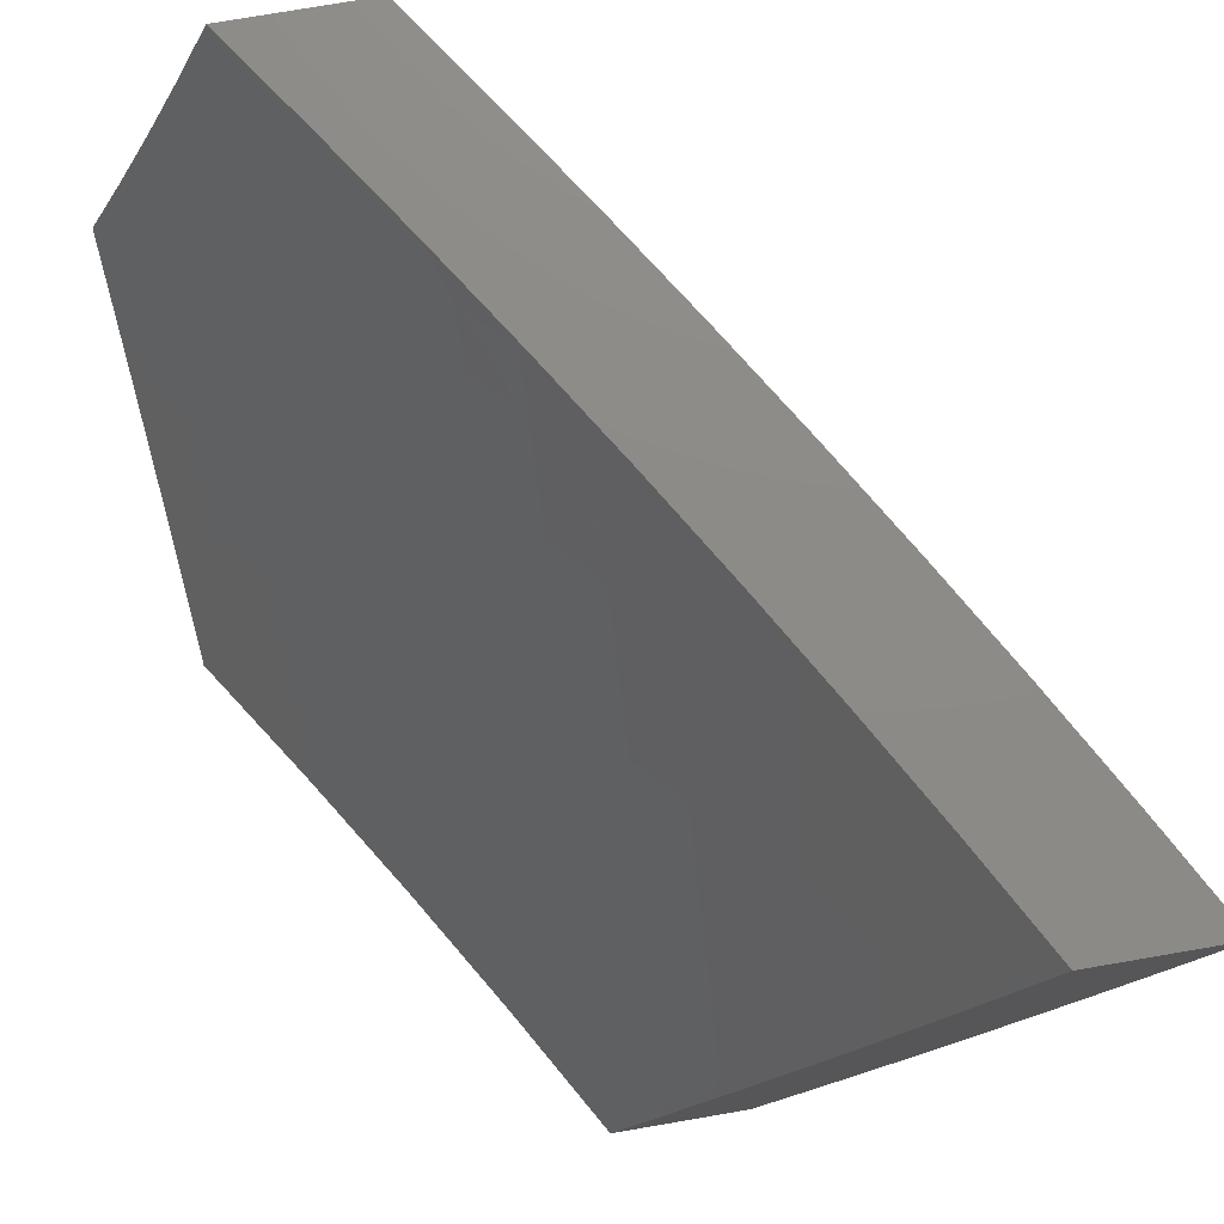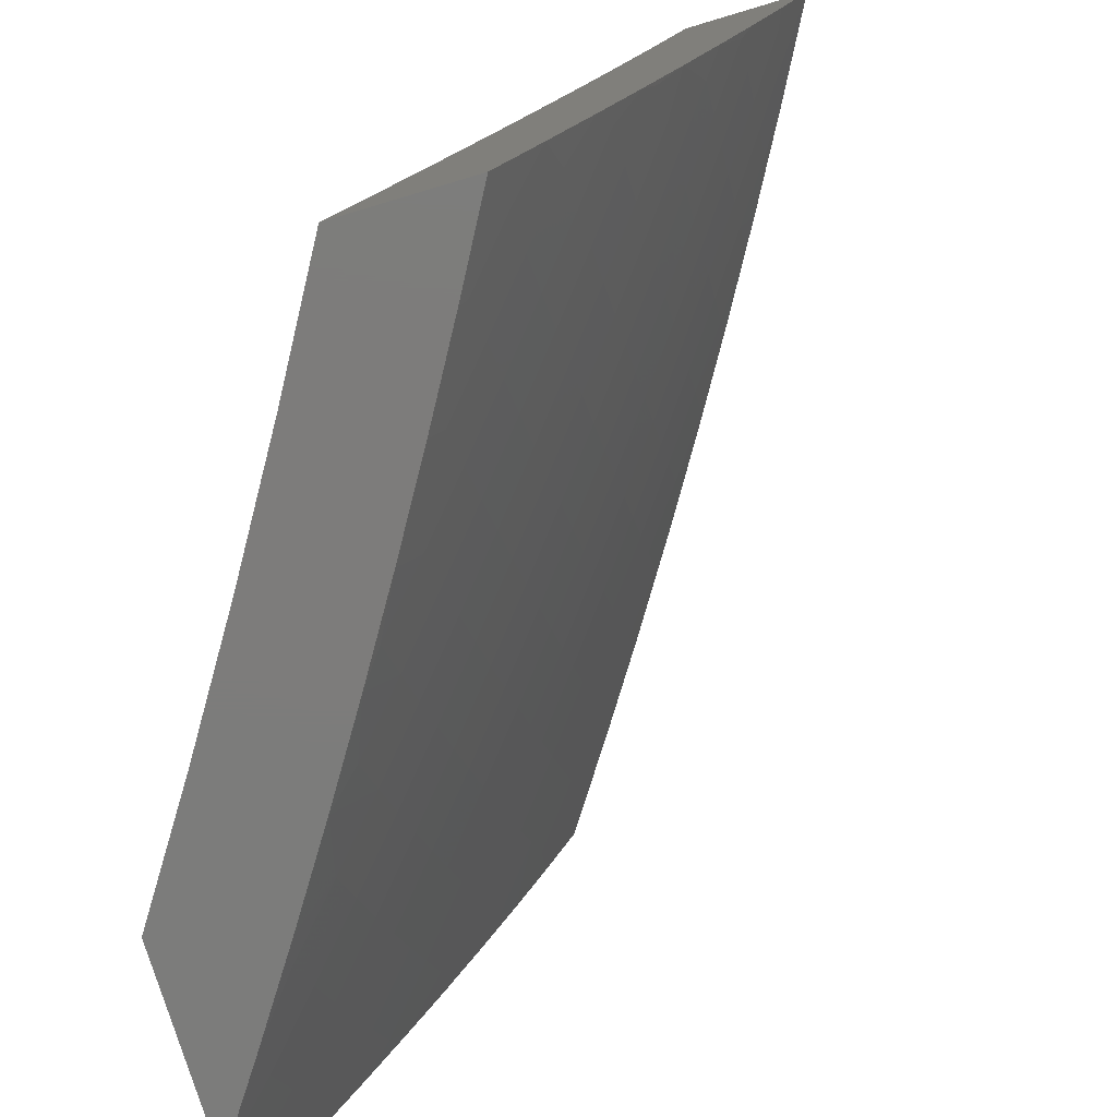
<metadata>
{"format":"stl","ext":"stl","renderer":"f3d","projection":"perspective","resolution":1024,"background":"white","views":[{"elev":76.5,"azim":-99.7,"up":"+Y"},{"elev":-75.8,"azim":-73.4,"up":"+Y"}]}
</metadata>
<code>
# stl→obj: 360 verts, 716 faces
v 5.786 -4 9.075
v 5.895 -4 9
v 5.836 -3.949 9.066
v 5.948 -3.924 9
v 5.89 -3.872 9.066
v 6 -3.848 9
v 5.942 -3.795 9.066
v 6 -3.744 9.049
v 5.993 -3.717 9.066
v 6 -3.639 9.096
v 5.927 -3.676 9.131
v 5.976 -3.599 9.131
v 5.909 -3.558 9.195
v 6 -3.534 9.142
v 5.956 -3.481 9.195
v 6 -3.428 9.187
v 5.934 -3.364 9.258
v 6 -3.322 9.23
v 5.979 -3.287 9.258
v 6 -3.215 9.272
v 5.909 -3.249 9.321
v 5.952 -3.172 9.321
v 5.881 -3.134 9.383
v 5.923 -3.058 9.383
v 5.851 -3.021 9.444
v 5.879 -3 9.433
v 5.756 -3 9.513
v 6 -3.108 9.312
v 5.995 -3.095 9.321
v 6 -3 9.352
v 5.633 -3 9.591
v 5.666 -3.02 9.564
v 5.738 -3.058 9.504
v 5.81 -3.096 9.444
v 5.768 -3.171 9.444
v 5.839 -3.21 9.383
v 5.795 -3.285 9.383
v 5.864 -3.325 9.321
v 5.819 -3.401 9.321
v 5.888 -3.441 9.258
v 5.841 -3.517 9.258
v 5.86 -3.635 9.195
v 5.876 -3.753 9.131
v 5.508 -3 9.668
v 5.553 -3.053 9.622
v 5.625 -3.093 9.564
v 5.697 -3.132 9.504
v 5.481 -3.013 9.68
v 5.383 -3 9.743
v 5.439 -3.084 9.68
v 5.367 -3.043 9.737
v 5.397 -3.154 9.68
v 5.325 -3.112 9.737
v 5.354 -3.224 9.68
v 5.283 -3.181 9.737
v 5.309 -3.293 9.68
v 5.239 -3.25 9.737
v 5.264 -3.362 9.68
v 5.194 -3.318 9.737
v 5.218 -3.43 9.68
v 5.149 -3.385 9.737
v 5.17 -3.498 9.68
v 5.102 -3.452 9.737
v 5.122 -3.566 9.68
v 5.054 -3.518 9.737
v 5.073 -3.632 9.68
v 5.006 -3.584 9.737
v 5 -3.63 9.721
v 5 -3.506 9.772
v 5.033 -3.405 9.793
v 5.079 -3.339 9.793
v 5.124 -3.273 9.793
v 5.168 -3.206 9.793
v 5.211 -3.138 9.793
v 5.253 -3.07 9.793
v 5.295 -3.002 9.793
v 5.256 -3 9.816
v 5.181 -3.028 9.849
v 5.129 -3 9.887
v 5.139 -3.095 9.849
v 5.067 -3.052 9.903
v 5.097 -3.162 9.849
v 5.025 -3.117 9.903
v 5.053 -3.228 9.849
v 5 -3.127 9.914
v 5 -3.254 9.868
v 5 -3 9.957
v 5.009 -3.293 9.849
v 5 -3.38 9.821
v 5.023 -3.698 9.68
v 5 -3.754 9.669
v 5.089 -3.747 9.622
v 5.037 -3.814 9.622
v 5.103 -3.863 9.564
v 5 -3.878 9.614
v 5.049 -3.93 9.564
v 5 -4 9.559
v 5.115 -4 9.494
v 5.113 -3.98 9.504
v 5.229 -4 9.427
v 5.167 -3.912 9.504
v 5.232 -3.961 9.444
v 5.221 -3.844 9.504
v 5.286 -3.892 9.444
v 5.273 -3.775 9.504
v 5.339 -3.823 9.444
v 5.324 -3.706 9.504
v 5.391 -3.752 9.444
v 5.374 -3.636 9.504
v 5.441 -3.682 9.444
v 5.423 -3.566 9.504
v 5.491 -3.61 9.444
v 5.472 -3.495 9.504
v 5.54 -3.538 9.444
v 5.519 -3.423 9.504
v 5.588 -3.466 9.444
v 5.565 -3.351 9.504
v 5.634 -3.393 9.444
v 5.61 -3.278 9.504
v 5.68 -3.319 9.444
v 5.654 -3.205 9.504
v 5.724 -3.246 9.444
v 5.342 -4 9.36
v 5.351 -3.94 9.383
v 5.415 -3.988 9.321
v 5.455 -4 9.291
v 5.469 -3.916 9.321
v 5.534 -3.963 9.258
v 5.523 -3.844 9.321
v 5.588 -3.89 9.258
v 5.575 -3.772 9.321
v 5.641 -3.816 9.258
v 5.626 -3.699 9.321
v 5.692 -3.742 9.258
v 5.676 -3.625 9.321
v 5.743 -3.668 9.258
v 5.724 -3.551 9.321
v 5.792 -3.593 9.258
v 5.772 -3.476 9.321
v 5.566 -4 9.22
v 5.653 -3.935 9.195
v 5.677 -4 9.148
v 5.718 -3.98 9.131
v 5.771 -3.905 9.131
v 5.824 -3.829 9.131
v 5.706 -3.861 9.195
v 5.758 -3.786 9.195
v 5.81 -3.711 9.195
v 5.508 -3.727 9.383
v 5.457 -3.798 9.383
v 5.404 -3.87 9.383
v 5.559 -3.655 9.383
v 5.608 -3.582 9.383
v 5.656 -3.508 9.383
v 5.703 -3.435 9.383
v 5.75 -3.36 9.383
v 5.307 -3.59 9.564
v 5.257 -3.66 9.564
v 5.207 -3.728 9.564
v 5.155 -3.796 9.564
v 5.239 -3.544 9.622
v 5.19 -3.613 9.622
v 5.14 -3.68 9.622
v 5.355 -3.521 9.564
v 5.403 -3.451 9.564
v 5.449 -3.38 9.564
v 5.495 -3.309 9.564
v 5.539 -3.237 9.564
v 5.583 -3.165 9.564
v 5.287 -3.476 9.622
v 5.334 -3.407 9.622
v 5.38 -3.337 9.622
v 5.424 -3.267 9.622
v 5.468 -3.196 9.622
v 5.511 -3.125 9.622
v 5.957 -3.527 9
v 5.921 -3.46 9.054
v 6 -3.457 9
v 5.968 -3.383 9.054
v 6 -3.344 9.048
v 5.91 -3.351 9.107
v 5.955 -3.274 9.107
v 5.852 -3.318 9.16
v 5.897 -3.242 9.16
v 5.794 -3.285 9.213
v 5.838 -3.21 9.213
v 5.736 -3.252 9.265
v 5.779 -3.177 9.265
v 5.677 -3.219 9.316
v 5.72 -3.145 9.316
v 5.618 -3.185 9.367
v 5.661 -3.112 9.367
v 5.559 -3.152 9.417
v 5.601 -3.079 9.417
v 5.499 -3.118 9.466
v 5.541 -3.046 9.466
v 5.439 -3.084 9.515
v 5.481 -3.013 9.515
v 5.379 -3.05 9.564
v 5.383 -3 9.579
v 5.319 -3.016 9.612
v 5.256 -3 9.654
v 5.277 -3.084 9.612
v 5.217 -3.049 9.659
v 5.175 -3.117 9.659
v 5.116 -3.08 9.706
v 5.073 -3.147 9.706
v 5.014 -3.11 9.752
v 5 -3.127 9.753
v 5 -3 9.797
v 5.874 -3.537 9.054
v 5.914 -3.596 9
v 5.825 -3.613 9.054
v 5.87 -3.665 9
v 5.775 -3.689 9.054
v 5.825 -3.733 9
v 5.724 -3.764 9.054
v 5.779 -3.801 9
v 5.732 -3.868 9
v 5.673 -3.838 9.054
v 5.684 -3.934 9
v 5.62 -3.912 9.054
v 5.636 -4 9
v 5.565 -3.985 9.054
v 5.48 -4 9.102
v 5.512 -3.947 9.107
v 5.458 -3.908 9.16
v 5.565 -3.874 9.107
v 5.511 -3.836 9.16
v 5.618 -3.801 9.107
v 5.563 -3.764 9.16
v 5.669 -3.727 9.107
v 5.614 -3.691 9.16
v 5.72 -3.653 9.107
v 5.664 -3.617 9.16
v 5.769 -3.578 9.107
v 5.712 -3.543 9.16
v 5.817 -3.503 9.107
v 5.76 -3.469 9.16
v 5.864 -3.427 9.107
v 5.807 -3.394 9.16
v 5.404 -3.979 9.16
v 5.322 -4 9.201
v 5.35 -3.94 9.213
v 5.242 -3.969 9.265
v 5.296 -3.9 9.265
v 5.189 -3.928 9.316
v 5.242 -3.86 9.316
v 5.135 -3.887 9.367
v 5.188 -3.82 9.367
v 5.08 -3.846 9.417
v 5.133 -3.779 9.417
v 5.026 -3.805 9.466
v 5.078 -3.739 9.466
v 5 -3.754 9.503
v 5.023 -3.698 9.515
v 5 -3.631 9.557
v 5.073 -3.632 9.515
v 5.017 -3.592 9.564
v 5.122 -3.565 9.515
v 5.065 -3.526 9.564
v 5.17 -3.498 9.515
v 5.113 -3.46 9.564
v 5.218 -3.43 9.515
v 5.16 -3.392 9.564
v 5.264 -3.362 9.515
v 5.206 -3.325 9.564
v 5.309 -3.293 9.515
v 5.251 -3.257 9.564
v 5.354 -3.224 9.515
v 5.294 -3.188 9.564
v 5.397 -3.154 9.515
v 5.337 -3.119 9.564
v 5.162 -4 9.298
v 5.134 -3.996 9.316
v 5 -4 9.391
v 5.081 -3.954 9.367
v 5.027 -3.913 9.417
v 5 -3.878 9.448
v 5 -3.506 9.609
v 5.009 -3.486 9.612
v 5 -3.38 9.658
v 5.056 -3.421 9.612
v 5.102 -3.354 9.612
v 5.044 -3.316 9.659
v 5 -3.254 9.707
v 5.089 -3.25 9.659
v 5.03 -3.213 9.706
v 5.133 -3.184 9.659
v 5.055 -3.044 9.752
v 5.129 -3 9.726
v 5.157 -3.014 9.706
v 5.508 -3 9.503
v 5.633 -3 9.425
v 5.642 -3.007 9.417
v 5.756 -3 9.345
v 5.702 -3.039 9.367
v 5.762 -3.071 9.316
v 5.863 -3.027 9.265
v 5.879 -3 9.264
v 5.923 -3.058 9.213
v 6 -3 9.181
v 5.982 -3.089 9.16
v 6 -3.115 9.138
v 5.94 -3.166 9.16
v 5.999 -3.197 9.107
v 6 -3.23 9.094
v 5.749 -3.36 9.213
v 5.703 -3.434 9.213
v 5.656 -3.508 9.213
v 5.607 -3.581 9.213
v 5.558 -3.654 9.213
v 5.508 -3.726 9.213
v 5.456 -3.798 9.213
v 5.404 -3.869 9.213
v 5.691 -3.326 9.265
v 5.645 -3.4 9.265
v 5.599 -3.473 9.265
v 5.551 -3.545 9.265
v 5.502 -3.617 9.265
v 5.452 -3.689 9.265
v 5.401 -3.76 9.265
v 5.349 -3.83 9.265
v 5.633 -3.292 9.316
v 5.588 -3.365 9.316
v 5.541 -3.437 9.316
v 5.494 -3.509 9.316
v 5.446 -3.58 9.316
v 5.396 -3.651 9.316
v 5.346 -3.721 9.316
v 5.294 -3.791 9.316
v 5.574 -3.258 9.367
v 5.53 -3.33 9.367
v 5.484 -3.401 9.367
v 5.437 -3.472 9.367
v 5.389 -3.543 9.367
v 5.34 -3.613 9.367
v 5.29 -3.683 9.367
v 5.239 -3.751 9.367
v 5.515 -3.223 9.417
v 5.471 -3.295 9.417
v 5.426 -3.365 9.417
v 5.38 -3.436 9.417
v 5.332 -3.506 9.417
v 5.284 -3.575 9.417
v 5.234 -3.644 9.417
v 5.184 -3.712 9.417
v 5.456 -3.189 9.466
v 5.413 -3.259 9.466
v 5.368 -3.329 9.466
v 5.322 -3.399 9.466
v 5.275 -3.468 9.466
v 5.227 -3.537 9.466
v 5.178 -3.605 9.466
v 5.129 -3.672 9.466
v 5.235 -3.152 9.612
v 5.192 -3.22 9.612
v 5.147 -3.288 9.612
v 5.822 -3.103 9.265
v 5.881 -3.134 9.213
f 1 2 3
f 3 2 4
f 3 4 5
f 5 4 6
f 5 6 7
f 7 6 8
f 7 8 9
f 9 8 10
f 9 10 11
f 11 10 12
f 11 12 13
f 13 12 14
f 13 14 15
f 15 14 16
f 15 16 17
f 17 16 18
f 17 18 19
f 19 18 20
f 19 20 21
f 21 20 22
f 21 22 23
f 23 22 24
f 23 24 25
f 25 24 26
f 25 26 27
f 10 14 12
f 20 28 22
f 22 28 29
f 22 29 24
f 24 29 30
f 24 30 26
f 28 30 29
f 31 32 27
f 27 32 33
f 27 33 34
f 34 33 35
f 34 35 36
f 36 35 37
f 36 37 38
f 38 37 39
f 38 39 40
f 40 39 41
f 40 41 13
f 13 41 42
f 13 42 11
f 11 42 43
f 11 43 7
f 7 43 5
f 44 45 31
f 31 45 46
f 31 46 32
f 32 46 47
f 32 47 33
f 33 47 35
f 45 44 48
f 48 44 49
f 48 49 50
f 50 49 51
f 50 51 52
f 52 51 53
f 52 53 54
f 54 53 55
f 54 55 56
f 56 55 57
f 56 57 58
f 58 57 59
f 58 59 60
f 60 59 61
f 60 61 62
f 62 61 63
f 62 63 64
f 64 63 65
f 64 65 66
f 66 65 67
f 66 67 68
f 68 67 69
f 69 67 65
f 69 65 70
f 70 65 63
f 70 63 71
f 71 63 61
f 71 61 72
f 72 61 59
f 72 59 73
f 73 59 57
f 73 57 74
f 74 57 55
f 74 55 75
f 75 55 53
f 75 53 76
f 76 53 51
f 76 51 49
f 49 77 76
f 76 77 75
f 75 77 78
f 78 77 79
f 78 79 80
f 80 79 81
f 80 81 82
f 82 81 83
f 82 83 84
f 84 83 85
f 84 85 86
f 79 87 81
f 81 87 85
f 81 85 83
f 84 86 88
f 88 86 89
f 88 89 71
f 71 89 70
f 89 69 70
f 66 68 90
f 90 68 91
f 90 91 92
f 92 91 93
f 92 93 94
f 94 93 95
f 94 95 96
f 96 95 97
f 96 97 98
f 91 95 93
f 96 98 99
f 99 98 100
f 99 100 101
f 101 100 102
f 101 102 103
f 103 102 104
f 103 104 105
f 105 104 106
f 105 106 107
f 107 106 108
f 107 108 109
f 109 108 110
f 109 110 111
f 111 110 112
f 111 112 113
f 113 112 114
f 113 114 115
f 115 114 116
f 115 116 117
f 117 116 118
f 117 118 119
f 119 118 120
f 119 120 121
f 121 120 122
f 121 122 47
f 47 122 35
f 100 123 102
f 102 123 124
f 102 124 104
f 104 124 106
f 124 123 125
f 125 123 126
f 125 126 127
f 127 126 128
f 127 128 129
f 129 128 130
f 129 130 131
f 131 130 132
f 131 132 133
f 133 132 134
f 133 134 135
f 135 134 136
f 135 136 137
f 137 136 138
f 137 138 139
f 139 138 41
f 139 41 39
f 126 140 128
f 128 140 130
f 130 140 141
f 141 140 142
f 141 142 143
f 143 142 1
f 143 1 144
f 144 1 3
f 144 3 145
f 145 3 5
f 145 5 43
f 141 143 146
f 146 143 144
f 146 144 147
f 147 144 145
f 147 145 148
f 148 145 43
f 148 43 42
f 130 141 132
f 132 141 146
f 132 146 134
f 134 146 147
f 134 147 136
f 136 147 148
f 136 148 138
f 138 148 42
f 138 42 41
f 131 149 129
f 129 149 150
f 129 150 127
f 127 150 151
f 127 151 125
f 125 151 124
f 149 110 150
f 150 110 108
f 150 108 151
f 151 108 106
f 151 106 124
f 149 131 152
f 152 131 133
f 152 133 153
f 153 133 135
f 153 135 154
f 154 135 137
f 154 137 155
f 155 137 139
f 155 139 156
f 156 139 39
f 156 39 37
f 110 149 112
f 112 149 152
f 112 152 114
f 114 152 153
f 114 153 116
f 116 153 154
f 116 154 118
f 118 154 155
f 118 155 120
f 120 155 156
f 120 156 122
f 122 156 37
f 122 37 35
f 109 157 107
f 107 157 158
f 107 158 105
f 105 158 159
f 105 159 103
f 103 159 160
f 103 160 101
f 101 160 94
f 101 94 99
f 99 94 96
f 157 161 158
f 158 161 162
f 158 162 159
f 159 162 163
f 159 163 160
f 160 163 92
f 160 92 94
f 157 109 164
f 164 109 111
f 164 111 165
f 165 111 113
f 165 113 166
f 166 113 115
f 166 115 167
f 167 115 117
f 167 117 168
f 168 117 119
f 168 119 169
f 169 119 121
f 169 121 46
f 46 121 47
f 161 62 162
f 162 62 64
f 162 64 163
f 163 64 66
f 163 66 92
f 92 66 90
f 161 157 170
f 170 157 164
f 170 164 171
f 171 164 165
f 171 165 172
f 172 165 166
f 172 166 173
f 173 166 167
f 173 167 174
f 174 167 168
f 174 168 175
f 175 168 169
f 175 169 45
f 45 169 46
f 62 161 60
f 60 161 170
f 60 170 58
f 58 170 171
f 58 171 56
f 56 171 172
f 56 172 54
f 54 172 173
f 54 173 52
f 52 173 174
f 52 174 50
f 50 174 175
f 50 175 48
f 48 175 45
f 84 88 71
f 84 71 72
f 9 11 7
f 82 84 72
f 82 72 73
f 80 82 73
f 80 73 74
f 78 80 74
f 78 74 75
f 13 15 40
f 40 15 17
f 40 17 38
f 38 17 21
f 38 21 36
f 36 21 23
f 36 23 34
f 34 23 25
f 34 25 27
f 19 21 17
f 176 177 178
f 178 177 179
f 178 179 180
f 180 179 181
f 180 181 182
f 182 181 183
f 182 183 184
f 184 183 185
f 184 185 186
f 186 185 187
f 186 187 188
f 188 187 189
f 188 189 190
f 190 189 191
f 190 191 192
f 192 191 193
f 192 193 194
f 194 193 195
f 194 195 196
f 196 195 197
f 196 197 198
f 198 197 199
f 198 199 200
f 200 199 201
f 200 201 202
f 202 201 203
f 202 203 204
f 204 203 205
f 204 205 206
f 206 205 207
f 206 207 208
f 208 207 209
f 208 209 210
f 177 176 211
f 211 176 212
f 211 212 213
f 213 212 214
f 213 214 215
f 215 214 216
f 215 216 217
f 217 216 218
f 217 218 219
f 217 219 220
f 220 219 221
f 220 221 222
f 222 221 223
f 222 223 224
f 224 223 225
f 224 225 226
f 226 225 227
f 226 227 228
f 228 227 229
f 228 229 230
f 230 229 231
f 230 231 232
f 232 231 233
f 232 233 234
f 234 233 235
f 234 235 236
f 236 235 237
f 236 237 238
f 238 237 239
f 238 239 240
f 240 239 241
f 240 241 181
f 181 241 183
f 227 225 242
f 242 225 243
f 242 243 244
f 244 243 245
f 244 245 246
f 246 245 247
f 246 247 248
f 248 247 249
f 248 249 250
f 250 249 251
f 250 251 252
f 252 251 253
f 252 253 254
f 254 253 255
f 254 255 256
f 256 255 257
f 256 257 258
f 258 257 259
f 258 259 260
f 260 259 261
f 260 261 262
f 262 261 263
f 262 263 264
f 264 263 265
f 264 265 266
f 266 265 267
f 266 267 268
f 268 267 269
f 268 269 270
f 270 269 271
f 270 271 272
f 272 271 273
f 272 273 197
f 197 273 199
f 243 274 245
f 245 274 247
f 247 274 275
f 275 274 276
f 275 276 277
f 277 276 278
f 277 278 249
f 249 278 251
f 276 279 278
f 278 279 251
f 251 279 253
f 253 279 255
f 257 280 259
f 259 280 261
f 261 280 281
f 281 280 282
f 281 282 283
f 283 282 284
f 283 284 265
f 265 284 267
f 284 282 285
f 285 282 286
f 285 286 287
f 287 286 288
f 287 288 289
f 289 288 207
f 289 207 205
f 286 209 288
f 288 209 207
f 208 210 290
f 290 210 291
f 290 291 206
f 206 291 292
f 206 292 204
f 204 292 202
f 291 202 292
f 200 293 198
f 198 293 196
f 293 294 196
f 196 294 194
f 194 294 295
f 295 294 296
f 295 296 297
f 297 296 298
f 297 298 192
f 192 298 190
f 298 296 299
f 299 296 300
f 299 300 301
f 301 300 302
f 301 302 303
f 303 302 304
f 303 304 305
f 305 304 306
f 305 306 184
f 184 306 182
f 304 307 306
f 306 307 182
f 307 180 182
f 206 208 290
f 181 179 240
f 240 179 177
f 240 177 238
f 238 177 211
f 238 211 236
f 236 211 213
f 236 213 234
f 234 213 215
f 234 215 232
f 232 215 217
f 232 217 230
f 230 217 220
f 230 220 228
f 228 220 222
f 228 222 226
f 226 222 224
f 185 183 308
f 308 183 241
f 308 241 309
f 309 241 239
f 309 239 310
f 310 239 237
f 310 237 311
f 311 237 235
f 311 235 312
f 312 235 233
f 312 233 313
f 313 233 231
f 313 231 314
f 314 231 229
f 314 229 315
f 315 229 227
f 315 227 244
f 244 227 242
f 187 185 316
f 316 185 308
f 316 308 317
f 317 308 309
f 317 309 318
f 318 309 310
f 318 310 319
f 319 310 311
f 319 311 320
f 320 311 312
f 320 312 321
f 321 312 313
f 321 313 322
f 322 313 314
f 322 314 323
f 323 314 315
f 323 315 246
f 246 315 244
f 189 187 324
f 324 187 316
f 324 316 325
f 325 316 317
f 325 317 326
f 326 317 318
f 326 318 327
f 327 318 319
f 327 319 328
f 328 319 320
f 328 320 329
f 329 320 321
f 329 321 330
f 330 321 322
f 330 322 331
f 331 322 323
f 331 323 248
f 248 323 246
f 191 189 332
f 332 189 324
f 332 324 333
f 333 324 325
f 333 325 334
f 334 325 326
f 334 326 335
f 335 326 327
f 335 327 336
f 336 327 328
f 336 328 337
f 337 328 329
f 337 329 338
f 338 329 330
f 338 330 339
f 339 330 331
f 339 331 250
f 250 331 248
f 193 191 340
f 340 191 332
f 340 332 341
f 341 332 333
f 341 333 342
f 342 333 334
f 342 334 343
f 343 334 335
f 343 335 344
f 344 335 336
f 344 336 345
f 345 336 337
f 345 337 346
f 346 337 338
f 346 338 347
f 347 338 339
f 347 339 252
f 252 339 250
f 195 193 348
f 348 193 340
f 348 340 349
f 349 340 341
f 349 341 350
f 350 341 342
f 350 342 351
f 351 342 343
f 351 343 352
f 352 343 344
f 352 344 353
f 353 344 345
f 353 345 354
f 354 345 346
f 354 346 355
f 355 346 347
f 355 347 254
f 254 347 252
f 197 195 272
f 272 195 348
f 272 348 270
f 270 348 349
f 270 349 268
f 268 349 350
f 268 350 266
f 266 350 351
f 266 351 264
f 264 351 352
f 264 352 262
f 262 352 353
f 262 353 260
f 260 353 354
f 260 354 258
f 258 354 355
f 258 355 256
f 256 355 254
f 201 199 203
f 203 199 273
f 203 273 356
f 356 273 271
f 356 271 357
f 357 271 269
f 357 269 358
f 358 269 267
f 358 267 284
f 205 203 356
f 289 205 356
f 289 356 357
f 287 289 357
f 287 357 358
f 285 287 358
f 285 358 284
f 283 265 263
f 281 283 263
f 281 263 261
f 277 249 247
f 275 277 247
f 297 192 194
f 295 297 194
f 188 190 359
f 359 190 298
f 359 298 299
f 305 184 186
f 186 188 360
f 360 188 359
f 360 359 301
f 301 359 299
f 303 305 360
f 360 305 186
f 303 360 301
f 87 79 210
f 210 79 291
f 291 79 77
f 291 77 202
f 202 77 49
f 202 49 200
f 200 49 44
f 200 44 293
f 293 44 31
f 293 31 294
f 294 31 27
f 294 27 296
f 296 27 26
f 296 26 300
f 300 26 30
f 300 30 302
f 30 28 302
f 302 28 20
f 302 20 304
f 304 20 18
f 304 18 16
f 304 16 307
f 307 16 14
f 307 14 180
f 180 14 10
f 180 10 178
f 178 10 8
f 178 8 6
f 4 214 6
f 6 214 212
f 6 212 176
f 2 218 4
f 4 218 216
f 4 216 214
f 223 221 2
f 2 221 219
f 2 219 218
f 176 178 6
f 2 1 223
f 223 1 142
f 223 142 225
f 225 142 140
f 225 140 243
f 243 140 126
f 243 126 123
f 243 123 274
f 274 123 100
f 274 100 276
f 276 100 98
f 276 98 97
f 95 255 97
f 97 255 279
f 97 279 276
f 255 95 257
f 257 95 91
f 257 91 280
f 280 91 68
f 280 68 282
f 282 68 69
f 282 69 286
f 286 69 89
f 286 89 209
f 209 89 86
f 209 86 210
f 210 86 85
f 210 85 87

</code>
